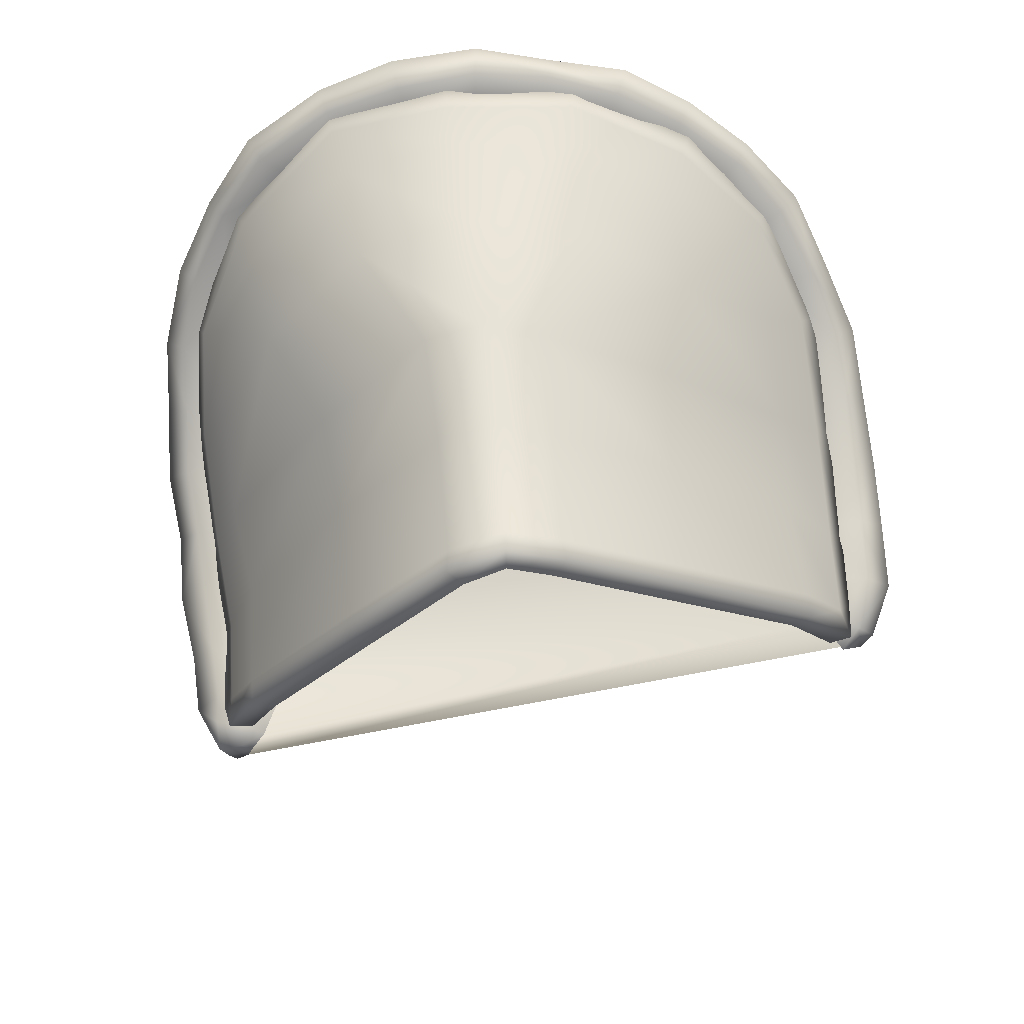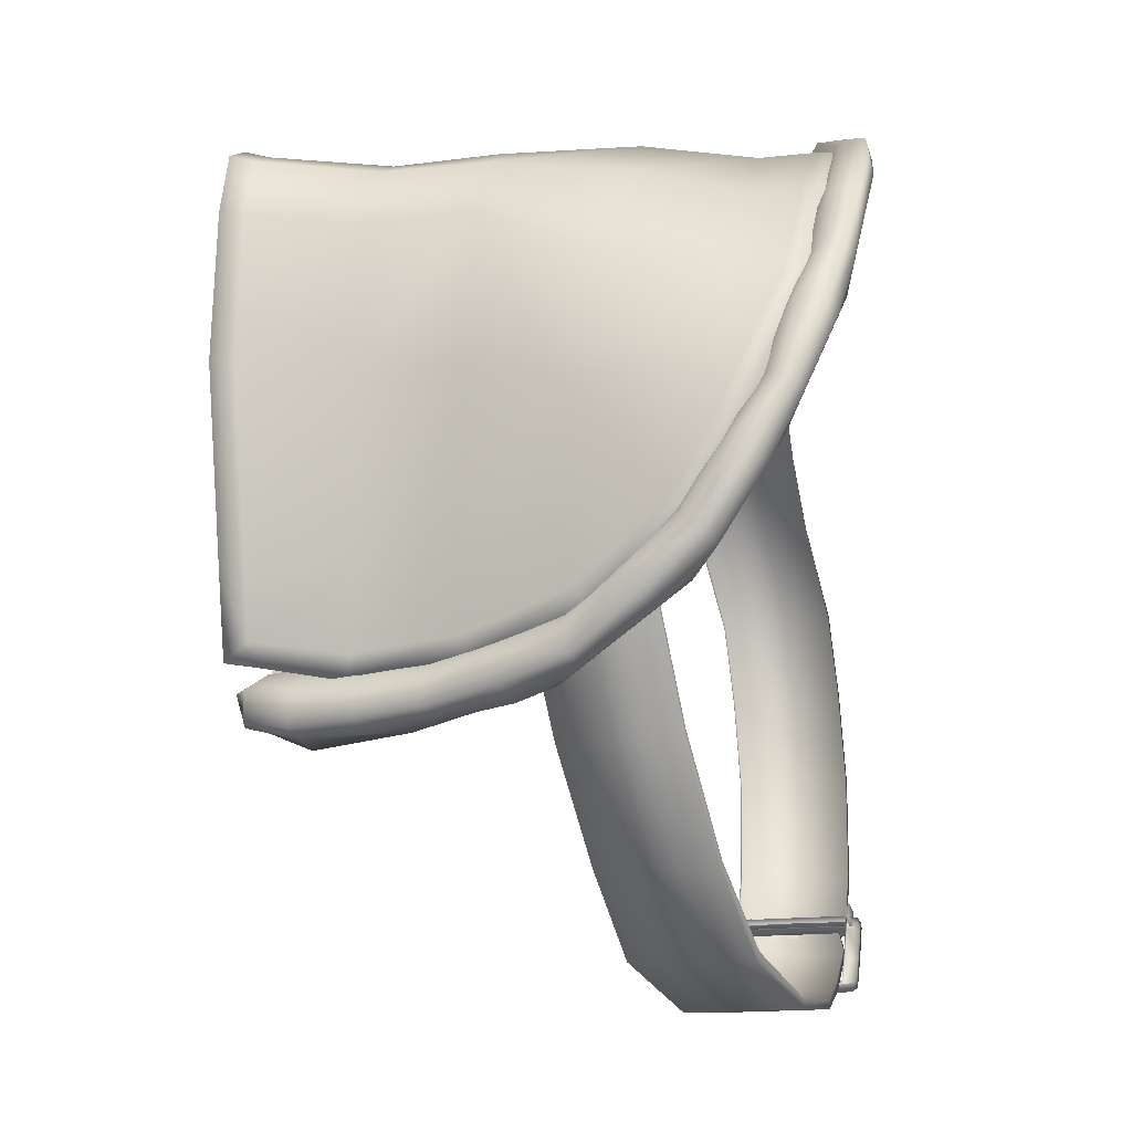
<metadata>
{"format":"obj","ext":"obj","renderer":"f3d","projection":"perspective","resolution":1024,"background":"white","views":[{"elev":55.9,"azim":-12.5,"up":"+Z"},{"elev":38.4,"azim":91.9,"up":"+Z"}]}
</metadata>
<code>
o Soi_SimpleArmor_Kneeguards.001_Plane.001
v -0.07018 0.5227 -0.03553
v -0.07641 0.5114 -0.03576
v -0.07748 0.5201 -0.03844
v -0.2034 0.5252 -0.0509
v -0.2091 0.5198 -0.04877
v -0.0788 0.5152 -0.02549
v -0.07854 0.5215 -0.02398
v -0.07169 0.5196 -0.02308
v -0.2117 0.5228 -0.03679
v -0.2106 0.5294 -0.03755
v -0.2154 0.5294 -0.04198
v -0.2074 0.5177 -0.03973
v -0.2123 0.519 -0.0417
v -0.2055 0.5202 -0.03687
v -0.07464 0.5098 -0.03435
v -0.07236 0.51 -0.03072
v -0.07969 0.5079 -0.03053
v -0.08274 0.5136 -0.02815
v -0.201 0.5479 -0.04715
v -0.1977 0.5394 -0.03534
v -0.1979 0.5263 -0.03756
v -0.2025 0.5198 -0.0401
v -0.2059 0.5175 -0.04207
v -0.2039 0.528 -0.03514
v -0.2027 0.5399 -0.0343
v -0.2101 0.5405 -0.03548
v -0.2016 0.553 -0.03219
v -0.2096 0.5539 -0.03388
v -0.2148 0.5551 -0.03799
v -0.2144 0.5409 -0.04014
v -0.2133 0.5413 -0.04565
v -0.2128 0.5295 -0.0464
v -0.2107 0.5192 -0.04557
v -0.2099 0.5297 -0.04907
v -0.2094 0.5487 -0.04691
v -0.199 0.5758 -0.03759
v -0.1961 0.5658 -0.0297
v -0.195 0.5527 -0.03213
v -0.2011 0.5655 -0.0285
v -0.2002 0.5774 -0.0233
v -0.2083 0.5783 -0.02333
v -0.2088 0.5662 -0.02943
v -0.2128 0.5806 -0.02762
v -0.2128 0.5681 -0.03387
v -0.2099 0.5814 -0.03101
v -0.2107 0.5693 -0.03778
v -0.2127 0.5556 -0.04284
v -0.2072 0.5762 -0.03635
v -0.2032 0.601 -0.01954
v -0.1957 0.5992 -0.02066
v -0.1938 0.5881 -0.01738
v -0.1946 0.5768 -0.02357
v -0.1986 0.5883 -0.01678
v -0.1909 0.5968 -0.008849
v -0.1964 0.5978 -0.007686
v -0.2042 0.5995 -0.006777
v -0.2063 0.5895 -0.01593
v -0.208 0.6033 -0.009046
v -0.2103 0.5926 -0.01904
v -0.2065 0.606 -0.0126
v -0.2072 0.5941 -0.02244
v -0.1993 0.6142 0.000915
v -0.1928 0.6181 0.005575
v -0.1858 0.6146 0.002851
v -0.1871 0.6037 0.000446
v -0.1807 0.6096 0.0108
v -0.1852 0.6113 0.01371
v -0.1926 0.6055 0.002624
v -0.1914 0.6136 0.01746
v -0.1996 0.6083 0.004753
v -0.1935 0.6185 0.01709
v -0.2023 0.6123 0.003824
v -0.1911 0.6211 0.01425
v -0.1833 0.6221 0.03023
v -0.18 0.6239 0.02667
v -0.1707 0.6245 0.02864
v -0.1664 0.6206 0.02272
v -0.1613 0.613 0.02716
v -0.1719 0.6122 0.0199
v -0.1637 0.6154 0.03183
v -0.1758 0.6146 0.02403
v -0.1664 0.6187 0.0382
v -0.1814 0.616 0.0303
v -0.1671 0.6241 0.03953
v -0.1517 0.6234 0.04518
v -0.15 0.6246 0.04123
v -0.1656 0.6255 0.03564
v -0.1421 0.6224 0.03935
v -0.1418 0.6187 0.03309
v -0.1363 0.6107 0.03363
v -0.1492 0.6117 0.03225
v -0.1363 0.6121 0.03931
v -0.15 0.6147 0.03659
v -0.1356 0.6151 0.0465
v -0.1514 0.6171 0.04359
v -0.1342 0.6209 0.0476
v -0.1203 0.613 0.04411
v -0.1196 0.6175 0.04452
v -0.1197 0.6194 0.04119
v -0.1345 0.6221 0.04318
v -0.1135 0.6179 0.03701
v -0.1157 0.6142 0.03074
v -0.1115 0.6044 0.02954
v -0.124 0.6078 0.03169
v -0.1094 0.6056 0.0346
v -0.1224 0.6097 0.03762
v -0.1067 0.6078 0.04144
v -0.09405 0.6037 0.03394
v -0.09109 0.6076 0.03564
v -0.1039 0.6133 0.04217
v -0.09199 0.6101 0.03211
v -0.1047 0.6157 0.03855
v -0.08829 0.607 0.02558
v -0.09346 0.6047 0.02101
v -0.09206 0.5947 0.01857
v -0.1008 0.6 0.02516
v -0.08821 0.5952 0.02235
v -0.09777 0.6013 0.02933
v -0.08301 0.596 0.02731
v -0.08101 0.5878 0.01404
v -0.07479 0.5886 0.01793
v -0.07027 0.5923 0.01751
v -0.07975 0.6005 0.02752
v -0.07085 0.5953 0.01385
v -0.081 0.6036 0.02363
v -0.07042 0.5911 0.006233
v -0.0783 0.5901 0.003141
v -0.08122 0.5797 0.003019
v -0.08523 0.5882 0.01077
v -0.0762 0.5794 0.005136
v -0.07394 0.5694 -0.003494
v -0.06676 0.5683 -0.001099
v -0.06979 0.578 0.008567
v -0.0617 0.5701 -0.003484
v -0.06572 0.5818 0.006808
v -0.06237 0.5721 -0.007138
v -0.06589 0.5847 0.003439
v -0.06556 0.5681 -0.01431
v -0.06292 0.5607 -0.01633
v -0.07374 0.5689 -0.01622
v -0.07971 0.5589 -0.01249
v -0.07933 0.5704 -0.005414
v -0.07436 0.5575 -0.0107
v -0.08016 0.5466 -0.01858
v -0.07539 0.5453 -0.01672
v -0.06846 0.5438 -0.01508
v -0.06723 0.5559 -0.008232
v -0.06321 0.5438 -0.01787
v -0.06228 0.5571 -0.01134
v -0.06481 0.5465 -0.02265
v -0.06478 0.5315 -0.02232
v -0.06612 0.5337 -0.0274
v -0.06792 0.5415 -0.02843
v -0.2065 0.5182 -0.04502
v -0.07561 0.5429 -0.03073
v -0.08245 0.5339 -0.02246
v -0.083 0.5218 -0.02638
v -0.07711 0.5328 -0.02106
v -0.07005 0.5314 -0.01963
v -0.06656 0.5189 -0.02694
v -0.06834 0.521 -0.03125
v -0.07611 0.51 -0.02637
v -0.2052 0.5859 -0.02113
v -0.2093 0.5197 -0.03395
v -0.2065 0.5641 -0.03268
v -0.2068 0.5417 -0.03572
v -0.2013 0.6032 -0.005312
v -0.1886 0.6147 0.01642
v -0.1663 0.6195 0.03657
v -0.1417 0.6156 0.04279
v -0.196 0.5936 0.003775
v -0.1998 0.5412 -0.01708
v -0.2003 0.5597 -0.01479
v -0.2037 0.5147 -0.01771
v -0.1991 0.5784 -0.005749
v -0.1848 0.5999 0.02082
v -0.1649 0.6036 0.03594
v -0.1429 0.6014 0.04155
v -0.1801 0.5371 0.0112
v -0.1795 0.5575 0.0148
v -0.1833 0.5084 0.01125
v -0.187 0.5773 0.01847
v -0.1669 0.5807 0.03703
v -0.1453 0.5788 0.0439
v -0.1603 0.5329 0.03535
v -0.1586 0.5538 0.03947
v -0.1648 0.5035 0.03543
v -0.1502 0.5311 0.03984
v -0.1482 0.5522 0.04355
v -0.1539 0.5023 0.0407
v -0.06987 0.5729 -0.000274
v -0.07934 0.5062 -0.02272
v -0.07124 0.5514 -0.01391
v -0.07436 0.5294 -0.02207
v -0.0769 0.5907 0.01677
v -0.09268 0.6014 0.03172
v -0.1153 0.6114 0.04111
v -0.08455 0.5834 0.01827
v -0.08766 0.5304 -0.006567
v -0.08337 0.5492 -0.002109
v -0.08977 0.505 -0.00929
v -0.08215 0.5681 0.00819
v -0.09997 0.589 0.03105
v -0.1201 0.5965 0.04013
v -0.1144 0.5289 0.01761
v -0.1111 0.5491 0.02217
v -0.1186 0.5014 0.01734
v -0.1024 0.5667 0.02635
v -0.123 0.5735 0.0401
v -0.1389 0.5295 0.03547
v -0.1368 0.5503 0.03995
v -0.1425 0.5014 0.0351
v -0.2097 0.5253 -0.03489
v -0.2031 0.5196 -0.01722
v -0.1635 0.5082 0.03513
v -0.1531 0.5071 0.04007
v -0.07761 0.5136 -0.02227
v -0.0891 0.5098 -0.008589
v -0.1185 0.5062 0.01771
v -0.2035 0.5831 -0.01742
v -0.1998 0.5992 -0.002745
v -0.2049 0.5625 -0.02831
v -0.2078 0.5238 -0.03008
v -0.2052 0.5422 -0.03061
v -0.1876 0.61 0.01752
v -0.1663 0.6145 0.03656
v -0.1424 0.6108 0.04236
v -0.1823 0.5132 0.01132
v -0.08028 0.5871 0.01754
v -0.0737 0.5706 0.001935
v -0.07486 0.5502 -0.01083
v -0.08088 0.5107 -0.0186
v -0.07751 0.5296 -0.01833
v -0.09512 0.5972 0.0316
v -0.1167 0.6067 0.0408
v -0.1425 0.5063 0.03475
v -0.2005 0.5864 -0.02279
v -0.2046 0.5196 -0.0357
v -0.2018 0.5645 -0.03431
v -0.2022 0.5417 -0.03699
v -0.1968 0.6035 -0.007489
v -0.1847 0.6147 0.01323
v -0.164 0.6195 0.03214
v -0.1412 0.6159 0.03781
v -0.1994 0.5144 -0.02012
v -0.1794 0.5077 0.008201
v -0.1618 0.5025 0.03157
v -0.1539 0.5016 0.03575
v -0.07301 0.575 -0.00357
v -0.08329 0.5073 -0.02558
v -0.07458 0.5534 -0.01709
v -0.07819 0.5308 -0.02434
v -0.07974 0.5925 0.01308
v -0.09468 0.6032 0.02705
v -0.1162 0.6121 0.03624
v -0.09339 0.5059 -0.01261
v -0.1217 0.5017 0.0135
v -0.1451 0.5013 0.03083
v -0.205 0.5248 -0.03669
v -0.08153 0.5146 -0.02523
v -0.1918 0.6111 -0.02189
v -0.1954 0.6135 -0.03961
v -0.1963 0.6165 -0.05846
v -0.1937 0.6203 -0.07622
v -0.1873 0.6028 -0.1012
v -0.1953 0.5963 -0.08069
v -0.198 0.5925 -0.0622
v -0.1972 0.5896 -0.04294
v -0.1938 0.5871 -0.02494
v -0.1346 0.6308 -0.13
v -0.1367 0.6071 -0.1346
v -0.1104 0.6319 -0.13
v -0.1107 0.6288 -0.1307
v -0.1134 0.6017 -0.1359
v -0.1131 0.6049 -0.1353
v -0.1014 0.6309 -0.1296
v -0.1221 0.6025 -0.1355
v -0.1046 0.6007 -0.1355
v -0.1017 0.6277 -0.1302
v -0.1194 0.6296 -0.1303
v -0.103 0.6158 -0.1325
v -0.1206 0.6176 -0.1326
v -0.1042 0.6038 -0.1349
v -0.1218 0.6057 -0.1349
v -0.1214 0.6298 -0.1306
v -0.1226 0.6179 -0.1329
v -0.09969 0.6274 -0.1295
v -0.101 0.6154 -0.1318
v -0.1209 0.6297 -0.1305
v -0.1232 0.6059 -0.135
v -0.12 0.6055 -0.1344
v -0.1176 0.6292 -0.1299
v -0.1869 0.5845 -0.009342
v -0.185 0.6085 -0.006435
v -0.1267 0.6057 -0.1349
v -0.1226 0.6053 -0.1348
v -0.1202 0.6301 -0.13
v -0.1244 0.6305 -0.1301
v -0.1266 0.6066 -0.1368
v -0.1243 0.6303 -0.1322
v -0.1264 0.6081 -0.1368
v -0.1245 0.6289 -0.1328
v -0.1254 0.6186 -0.1353
v -0.1224 0.6061 -0.1367
v -0.1201 0.6299 -0.1322
v -0.1222 0.6077 -0.1367
v -0.1211 0.6182 -0.1352
v -0.1202 0.6285 -0.1327
v -0.1267 0.6058 -0.1327
v -0.1245 0.6296 -0.1282
v -0.1228 0.6054 -0.1327
v -0.1205 0.6292 -0.1281
v -0.1202 0.6308 -0.1299
v -0.1243 0.6312 -0.13
v -0.1268 0.6049 -0.135
v -0.1227 0.6045 -0.1349
v -0.1264 0.6083 -0.1378
v -0.1244 0.6291 -0.1338
v -0.1254 0.6188 -0.1363
v -0.1266 0.6063 -0.1377
v -0.1243 0.6309 -0.133
v -0.1221 0.6079 -0.1377
v -0.1201 0.6287 -0.1337
v -0.121 0.6184 -0.1363
v -0.1223 0.6059 -0.1377
v -0.1199 0.6305 -0.1329
v -0.1268 0.6052 -0.132
v -0.1245 0.6298 -0.1272
v -0.1229 0.6048 -0.1319
v -0.1205 0.6295 -0.1272
v -0.1002 0.6024 -0.1314
v -0.09782 0.6262 -0.1267
v -0.1273 0.6099 -0.1364
v -0.1256 0.6273 -0.1331
v -0.1141 0.605 -0.1355
v -0.09009 0.5998 -0.1261
v -0.07337 0.5928 -0.1075
v -0.06542 0.5812 -0.08459
v -0.06192 0.6059 -0.07983
v -0.07047 0.6165 -0.1021
v -0.08754 0.6237 -0.1212
v -0.1118 0.6288 -0.1309
v -0.1394 0.6141 -0.1366
v -0.1384 0.6256 -0.1343
v -0.08144 0.5607 -0.004542
v -0.07894 0.5834 0.003418
v -0.1572 0.6309 -0.1216
v -0.1732 0.629 -0.109
v -0.1859 0.6265 -0.09605
v -0.1747 0.6053 -0.114
v -0.1588 0.6072 -0.1264
v -0.0699 0.5672 -0.03166
v -0.065 0.5745 -0.05917
v -0.06138 0.5981 -0.05447
v -0.0664 0.5906 -0.02609
v -0.1237 0.6059 -0.1352
v -0.1234 0.6036 -0.1356
v -0.1191 0.6327 -0.1297
v -0.1206 0.632 -0.1301
v -0.1022 0.6035 -0.1341
v -0.1031 0.6014 -0.1348
v -0.1 0.6297 -0.1292
v -0.1898 0.6109 -0.02219
v -0.1933 0.6133 -0.03939
v -0.1943 0.6163 -0.05786
v -0.1919 0.6201 -0.07528
v -0.1856 0.6024 -0.1002
v -0.1934 0.5959 -0.08002
v -0.196 0.5923 -0.06171
v -0.1952 0.5894 -0.04275
v -0.1918 0.5869 -0.02524
v -0.1344 0.6304 -0.1281
v -0.1365 0.6067 -0.1327
v -0.1104 0.6315 -0.1281
v -0.1107 0.6284 -0.1287
v -0.1135 0.6013 -0.1339
v -0.1131 0.6045 -0.1333
v -0.1018 0.6306 -0.1276
v -0.122 0.6021 -0.1335
v -0.105 0.6003 -0.1335
v -0.1022 0.6274 -0.1283
v -0.1195 0.6292 -0.1283
v -0.1037 0.6155 -0.1307
v -0.1208 0.6173 -0.1306
v -0.1048 0.6035 -0.133
v -0.1218 0.6053 -0.1329
v -0.1216 0.6295 -0.1286
v -0.1228 0.6175 -0.1309
v -0.1004 0.6271 -0.1276
v -0.1017 0.6152 -0.13
v -0.1211 0.6293 -0.1285
v -0.1234 0.6056 -0.1331
v -0.1202 0.6051 -0.1325
v -0.1179 0.6289 -0.1279
v -0.1855 0.5846 -0.01068
v -0.1836 0.6086 -0.007776
v -0.1011 0.6021 -0.1296
v -0.09864 0.626 -0.1249
v -0.1274 0.6095 -0.1345
v -0.1258 0.6269 -0.1311
v -0.1146 0.6046 -0.1336
v -0.09129 0.5996 -0.1245
v -0.0751 0.5928 -0.1065
v -0.06739 0.5811 -0.08437
v -0.0639 0.6065 -0.07914
v -0.0722 0.6165 -0.1012
v -0.08875 0.6235 -0.1197
v -0.1122 0.6284 -0.129
v -0.1393 0.6137 -0.1346
v -0.1383 0.6252 -0.1324
v -0.08312 0.5612 -0.005499
v -0.08061 0.584 0.002461
v -0.1562 0.6305 -0.12
v -0.1717 0.6287 -0.1077
v -0.1842 0.6261 -0.09501
v -0.1732 0.605 -0.1127
v -0.1578 0.6067 -0.1248
v -0.07177 0.5676 -0.03216
v -0.06697 0.5747 -0.05926
v -0.06335 0.5985 -0.0545
v -0.06828 0.591 -0.02658
v -0.1239 0.6056 -0.1332
v -0.1236 0.6033 -0.1336
v -0.1191 0.6324 -0.1277
v -0.1208 0.6316 -0.1282
v -0.103 0.6032 -0.1323
v -0.1038 0.6011 -0.1329
v -0.1008 0.6294 -0.1274
v -0.1012 0.6145 -0.1335
v -0.1009 0.617 -0.133
v -0.1014 0.6143 -0.1328
v -0.1011 0.6169 -0.1323
v -0.09993 0.6143 -0.1335
v -0.105 0.6149 -0.1337
v -0.09966 0.6168 -0.133
v -0.1047 0.6174 -0.1332
v -0.1203 0.6192 -0.1342
v -0.1206 0.6167 -0.1346
v -0.1151 0.6164 -0.1362
v -0.1148 0.619 -0.1357
v -0.1097 0.6156 -0.1346
v -0.1095 0.6181 -0.1341
v -0.1051 0.6148 -0.133
v -0.1049 0.6173 -0.1325
v -0.1151 0.6163 -0.1355
v -0.1149 0.6188 -0.135
v -0.1001 0.6142 -0.1328
v -0.09987 0.6167 -0.1323
v -0.1206 0.6165 -0.1339
v -0.1203 0.6191 -0.1334
v -0.1098 0.6154 -0.1338
v -0.1096 0.618 -0.1334
f 3 1 2
f 6 162 8 7
f 9 10 11 13
f 12 14 9 13
f 22 21 24 14
f 22 14 12 23
f 24 21 20 25
f 24 25 26 10
f 24 10 9 14
f 26 25 27 28
f 26 28 29 30
f 26 30 11 10
f 11 30 31 32
f 11 32 33 13
f 33 32 34 5
f 5 34 4
f 34 32 31 35
f 34 35 19 4
f 38 37 39 27
f 38 27 25 20
f 39 40 41 42
f 39 42 28 27
f 42 41 43 44
f 42 44 29 28
f 44 43 45 46
f 44 46 47 29
f 47 31 30 29
f 47 46 48 35
f 47 35 31
f 48 46 45
f 48 36 19 35
f 36 48 49 50
f 52 51 53 40
f 52 40 39 37
f 53 51 54 55
f 53 55 56 57
f 53 57 41 40
f 57 56 58 59
f 57 59 43 41
f 59 58 60 61
f 59 61 45 43
f 61 60 49
f 61 49 48 45
f 49 60 62 63
f 49 63 64 50
f 65 66 67 68
f 65 68 55 54
f 68 67 69 70
f 68 70 56 55
f 70 69 71 72
f 70 72 58 56
f 72 71 73 62
f 72 62 60 58
f 73 71 74 75
f 73 75 76 63
f 73 63 62
f 63 76 77 64
f 79 78 80 81
f 79 81 67 66
f 81 80 82 83
f 81 83 69 67
f 83 82 84 74
f 83 74 71 69
f 84 85 86 87
f 84 87 75 74
f 87 86 88 76
f 87 76 75
f 76 88 89 77
f 91 90 92 93
f 91 93 80 78
f 93 92 94 95
f 93 95 82 80
f 95 94 96 85
f 95 85 84 82
f 96 94 97 98
f 96 98 99 100
f 96 100 86 85
f 100 99 101 88
f 100 88 86
f 88 101 102 89
f 104 103 105 106
f 104 106 92 90
f 106 105 107 97
f 106 97 94 92
f 107 108 109 110
f 107 110 98 97
f 110 109 111 112
f 110 112 99 98
f 112 111 113 101
f 112 101 99
f 101 113 114 102
f 116 115 117 118
f 116 118 105 103
f 118 117 119 108
f 118 108 107 105
f 119 117 120 121
f 119 121 122 123
f 119 123 109 108
f 123 122 124 125
f 123 125 111 109
f 125 124 126 113
f 125 113 111
f 113 126 127 114
f 129 128 130 120
f 129 120 117 115
f 130 131 132 133
f 130 133 121 120
f 133 132 134 135
f 133 135 122 121
f 135 134 136 137
f 135 137 124 122
f 137 136 138 126
f 137 126 124
f 138 136 139
f 154 5 4
f 138 140 127 126
f 142 141 143 131
f 142 131 130 128
f 143 141 144 145
f 143 145 146 147
f 143 147 132 131
f 147 146 148 149
f 147 149 134 132
f 149 148 150 139
f 149 139 136 134
f 150 148 151 152
f 150 152 153
f 150 153 138 139
f 153 155 140 138
f 156 157 7 158
f 156 158 145 144
f 158 7 8 159
f 158 159 146 145
f 159 8 160 151
f 159 151 148 146
f 160 16 15 161
f 160 161 152 151
f 161 15 2 1
f 161 1 153 152
f 160 8 162 16
f 162 17 15 16
f 157 18 6 7
f 2 15 17
f 155 153 1 3
f 33 23 12 13
f 33 5 154 23
f 18 17 162 6
f 290 271 270 289
f 349 265 266 264
f 264 266 267 263
f 263 267 268 262
f 262 268 269 261
f 348 350 265 349
f 291 290 289 292
f 294 261 269 293
f 341 336 331 332
f 337 338 404 403
f 331 335 342 332
f 354 339 405 420
f 336 337 403 402
f 333 343 344 334
f 280 358 272 273
f 275 274 277 284
f 287 288 281 279
f 288 360 283 281
f 279 273 272 276
f 358 280 285 359
f 360 361 278 283
f 284 356 286 282
f 280 282 286 285
f 276 362 287 279
f 278 274 275 283
f 312 310 298 297
f 305 300 302 308
f 307 308 302 303
f 304 306 301 299
f 306 307 303 301
f 297 298 300 305
f 295 296 304 299
f 309 311 296 295
f 326 323 318 321
f 324 319 318 323
f 325 320 317 322
f 322 317 319 324
f 313 326 321 314
f 315 320 325 316
f 327 315 316 329
f 330 313 314 328
f 317 301 303 319
f 319 303 302 318
f 327 309 295 315
f 322 306 304 325
f 316 296 311 329
f 326 305 308 323
f 315 295 299 320
f 324 307 306 322
f 325 304 296 316
f 323 308 307 324
f 320 299 301 317
f 313 297 305 326
f 330 312 297 313
f 318 302 300 321
f 321 300 298 314
f 314 298 310 328
f 353 352 418 419
f 271 351 347 270
f 347 351 350 348
f 352 345 411 418
f 335 333 334 342
f 284 277 357 356
f 262 261 363 364
f 263 262 364 365
f 264 263 365 366
f 349 264 366 415
f 266 265 367 368
f 267 266 368 369
f 268 267 369 370
f 269 268 370 371
f 261 294 396 363
f 293 269 371 395
f 291 292 394 393
f 355 352 353 354
f 344 343 409 410
f 343 333 399 409
f 334 344 410 400
f 289 270 372 391
f 351 271 373 417
f 276 272 374 378
f 273 279 381 375
f 277 274 376 379
f 283 275 377 385
f 279 281 383 381
f 281 283 385 383
f 282 280 382 384
f 284 282 384 386
f 360 288 390 426
f 359 285 387 425
f 274 278 380 376
f 275 284 386 377
f 280 273 375 382
f 285 286 388 387
f 357 277 379 423
f 286 356 422 388
f 272 358 424 374
f 288 287 389 390
f 292 289 391 394
f 271 290 392 373
f 290 291 393 392
f 331 336 402 397
f 341 332 398 407
f 340 341 407 406
f 338 337 340 339
f 339 340 406 405
f 338 353 419 404
f 333 335 401 399
f 335 331 397 401
f 332 342 408 398
f 342 334 400 408
f 270 347 413 372
f 347 348 414 413
f 348 349 415 414
f 265 350 416 367
f 350 351 417 416
f 346 355 421 412
f 355 354 420 421
f 354 353 338 339
f 356 357 423 422
f 358 359 425 424
f 361 360 426 427
f 278 361 427 380
f 362 276 378 428
f 287 362 428 389
f 346 345 352 355
f 337 336 341 340
f 77 89 50
f 3 2 154
f 3 154 4
f 127 140 102
f 140 155 36
f 155 3 19
f 3 4 19
f 19 36 155
f 36 50 140
f 114 127 102
f 89 102 50
f 50 102 140
f 64 77 50
f 430 429 434 436
f 433 435 448 447
f 444 443 431 432
f 448 435 430 432
f 443 434 429 431
f 431 429 433 447
f 451 441 434 443
f 432 430 436 444
f 444 436 442 452
f 436 434 441 442
f 449 438 439 445
f 445 439 441 451
f 452 442 440 446
f 446 440 437 450
f 437 440 439 438
f 430 435 433 429
f 441 439 440 442
f 451 443 444 452
f 450 449 445 446
f 432 431 447 448
f 445 451 452 446
f 222 173 175 220
f 220 175 171 221
f 224 172 173 222
f 225 176 177 226
f 226 177 178 227
f 221 171 176 225
f 223 214 172 224
f 173 180 182 175
f 214 228 179 172
f 172 179 180 173
f 182 176 171 175
f 177 183 184 178
f 182 183 177 176
f 228 215 185 179
f 179 185 186 180
f 215 216 188 185
f 185 188 189 186
f 186 183 182 180
f 189 184 183 186
f 231 230 202 200
f 230 229 198 202
f 233 231 200 199
f 234 235 204 203
f 235 227 178 204
f 229 234 203 198
f 232 233 199 218
f 200 202 208 206
f 218 199 205 219
f 199 200 206 205
f 208 202 198 203
f 204 178 184 209
f 208 203 204 209
f 219 205 210 236
f 205 206 211 210
f 236 210 188 216
f 210 211 189 188
f 211 206 208 209
f 189 211 209 184
f 220 221 167 163
f 222 220 163 165
f 223 224 166 213
f 224 222 165 166
f 221 225 168 167
f 225 226 169 168
f 226 227 170 169
f 214 223 164 174
f 228 214 174 181
f 215 228 181 187
f 216 215 187 190
f 229 230 191 195
f 230 231 193 191
f 232 192 217
f 231 233 194 193
f 234 229 195 196
f 235 234 196 197
f 232 218 201 192
f 218 219 207 201
f 219 236 212 207
f 227 235 197 170
f 236 216 190 212
f 223 213 164
f 233 232 217 194
f 163 167 241 237
f 165 163 237 239
f 213 166 240 259
f 166 165 239 240
f 167 168 242 241
f 168 169 243 242
f 169 170 244 243
f 174 164 238 245
f 181 174 245 246
f 187 181 246 247
f 190 187 247 248
f 195 191 249 253
f 191 193 251 249
f 217 192 250 260
f 193 194 252 251
f 196 195 253 254
f 197 196 254 255
f 192 201 256 250
f 201 207 257 256
f 207 212 258 257
f 170 197 255 244
f 212 190 248 258
f 164 213 259 238
f 194 217 260 252

</code>
